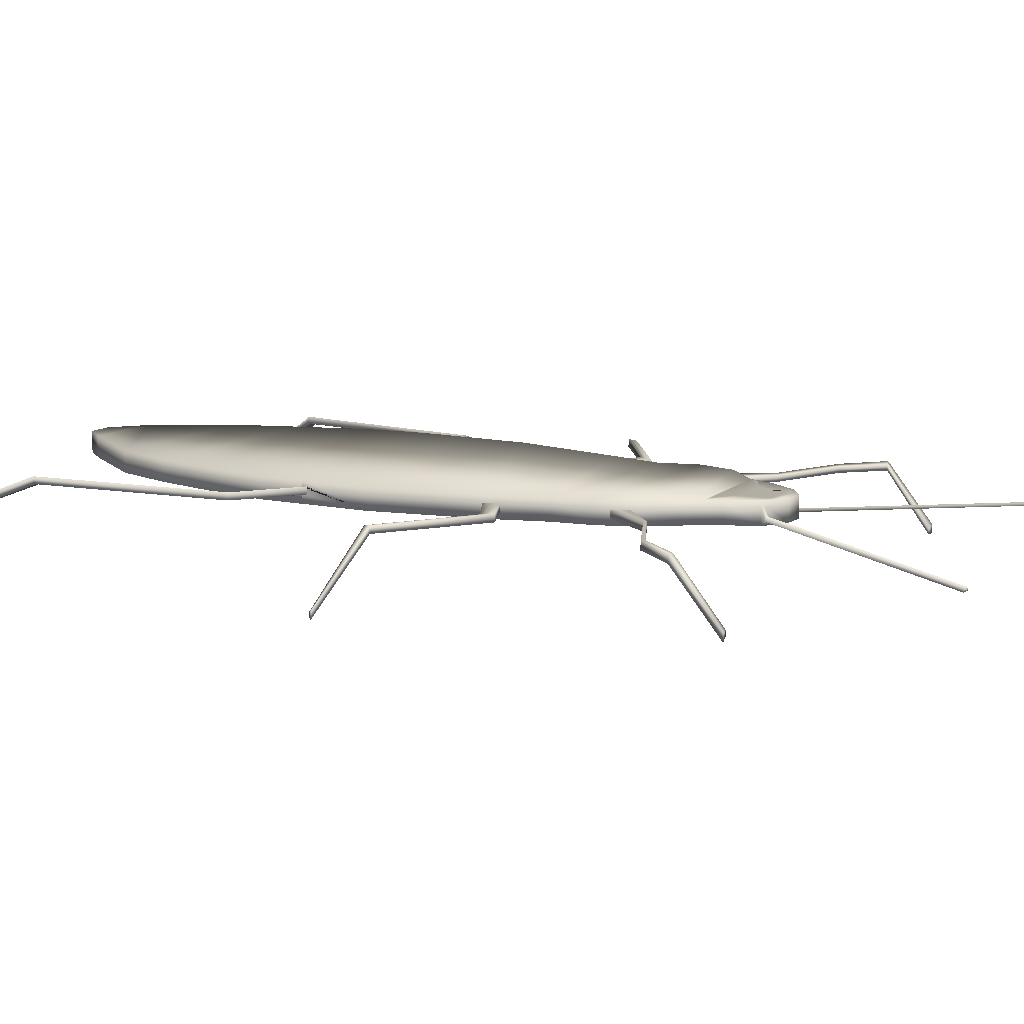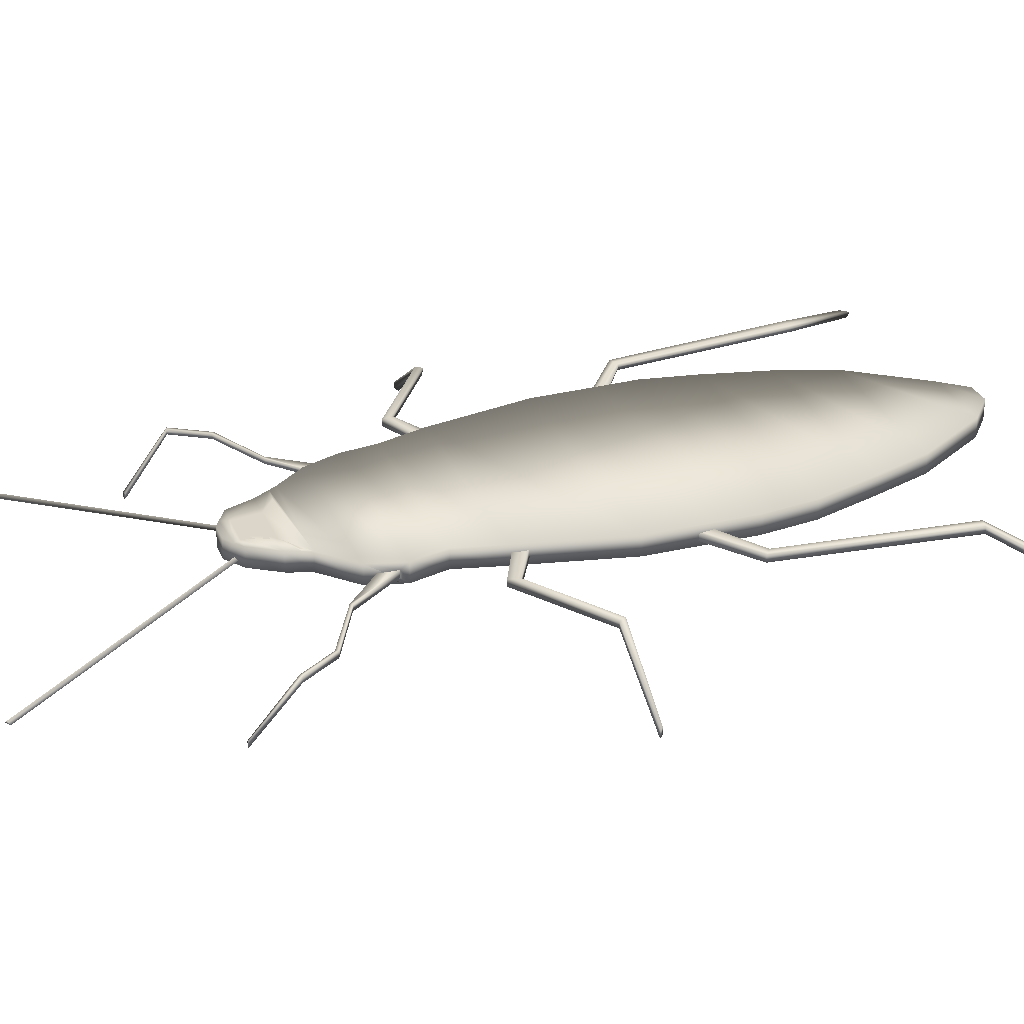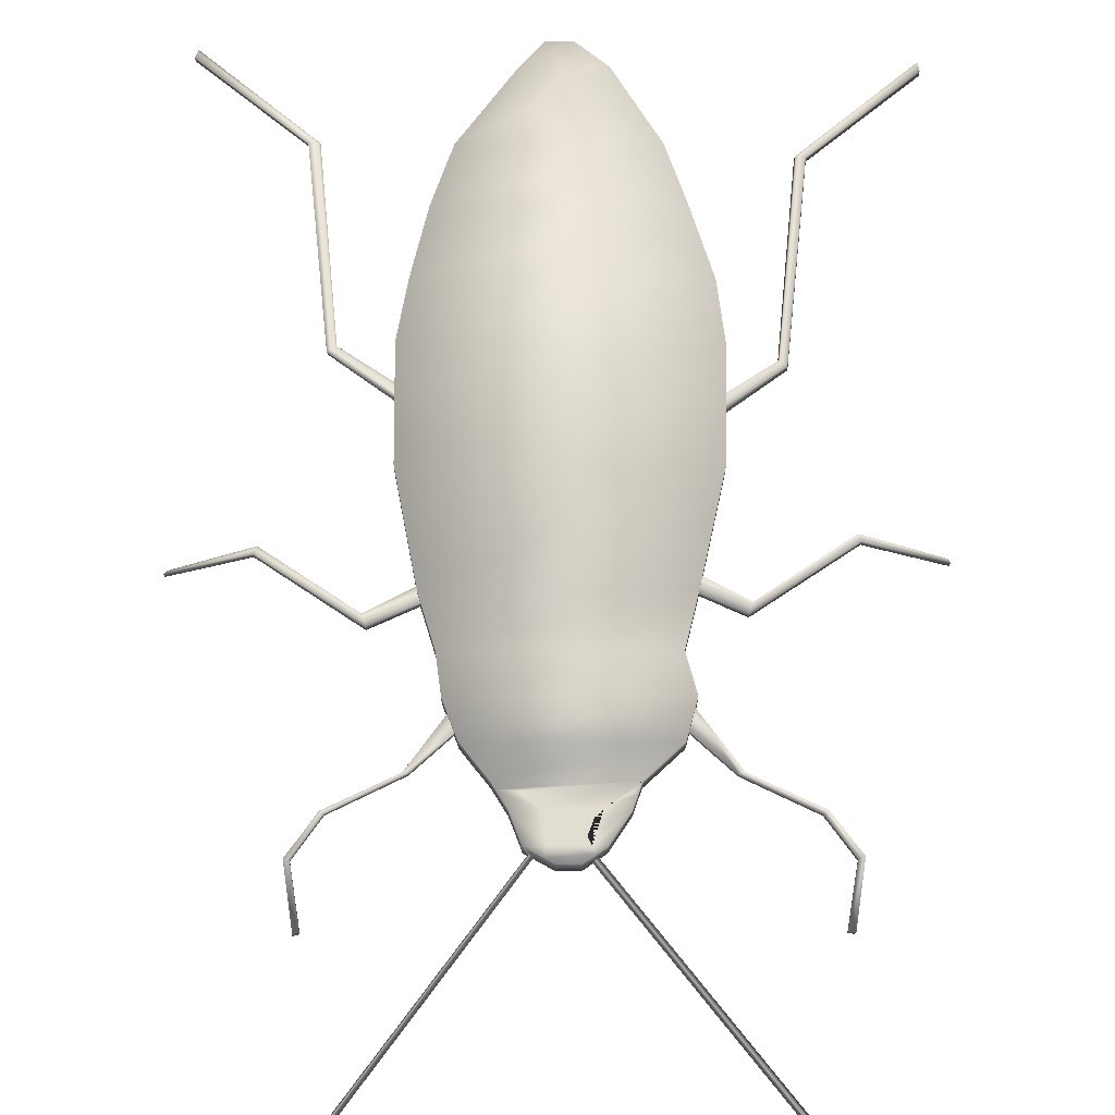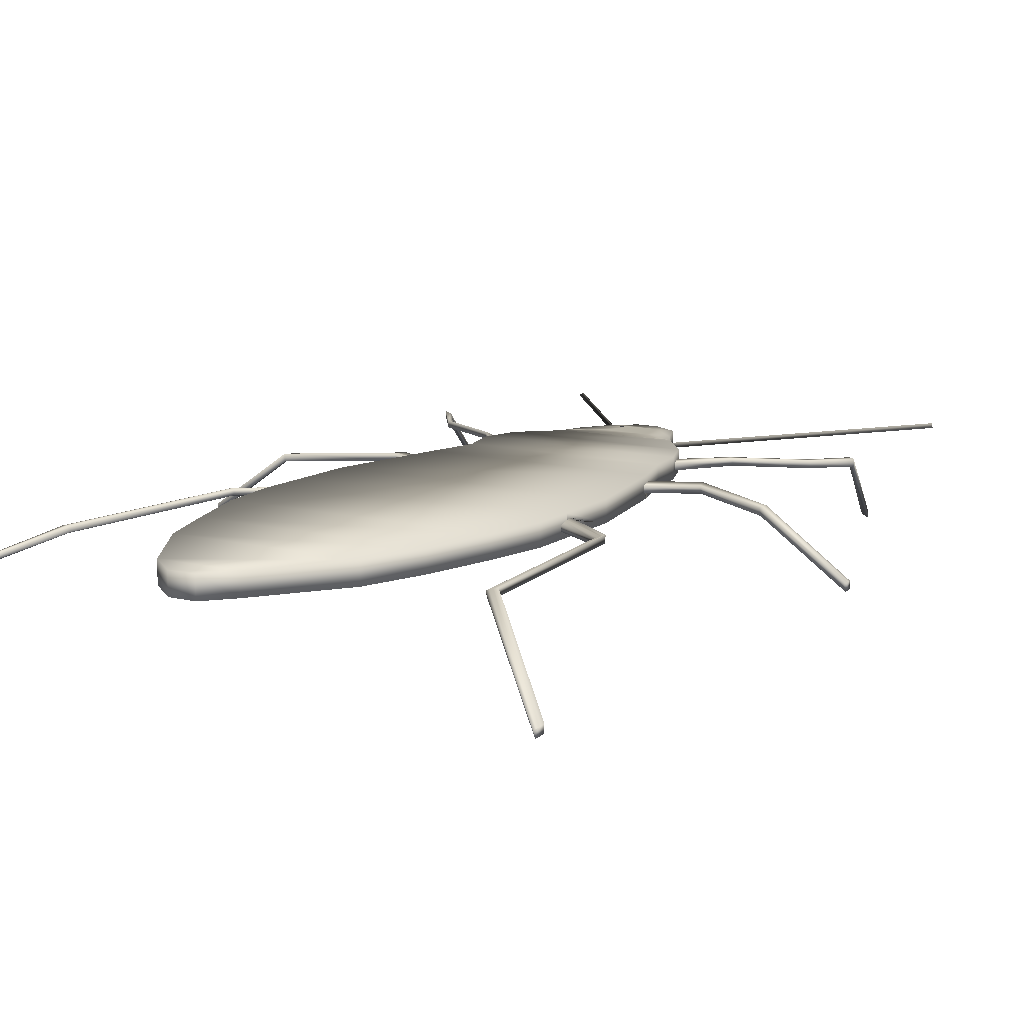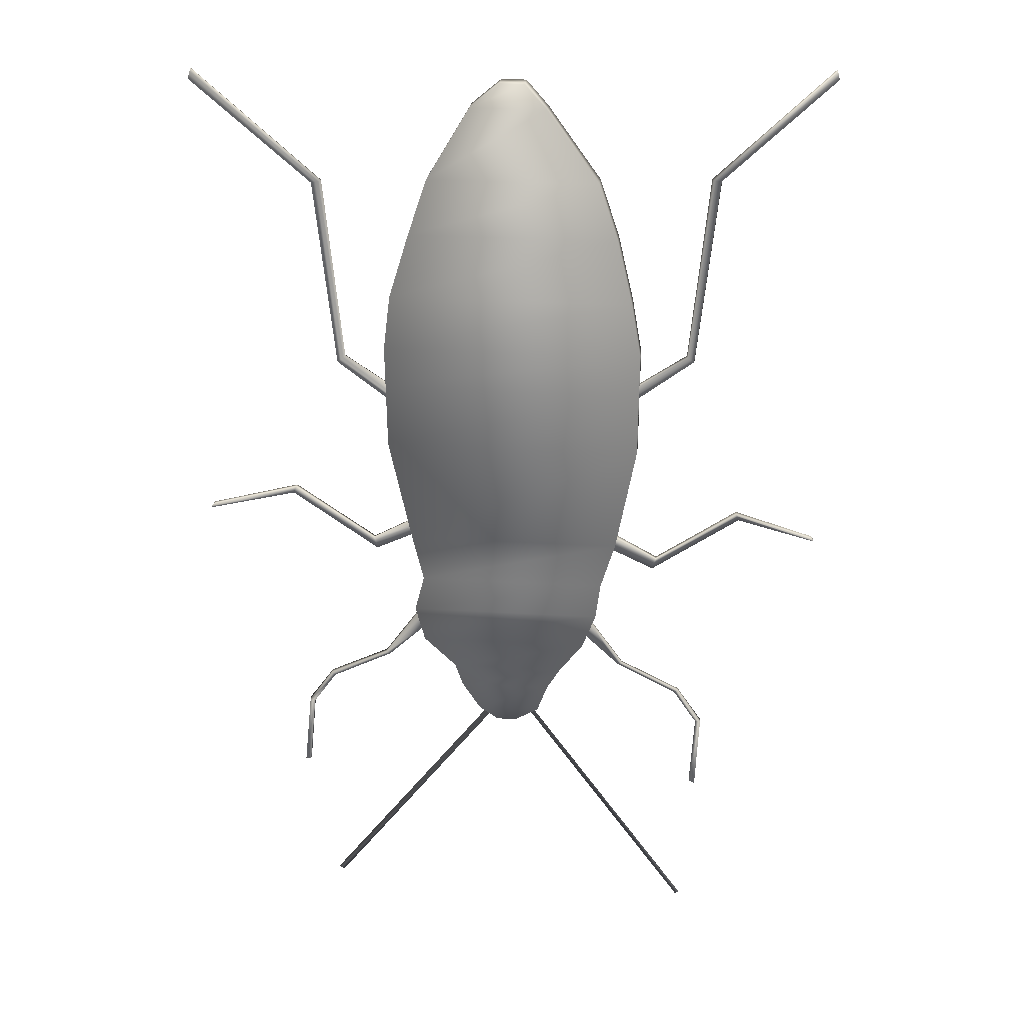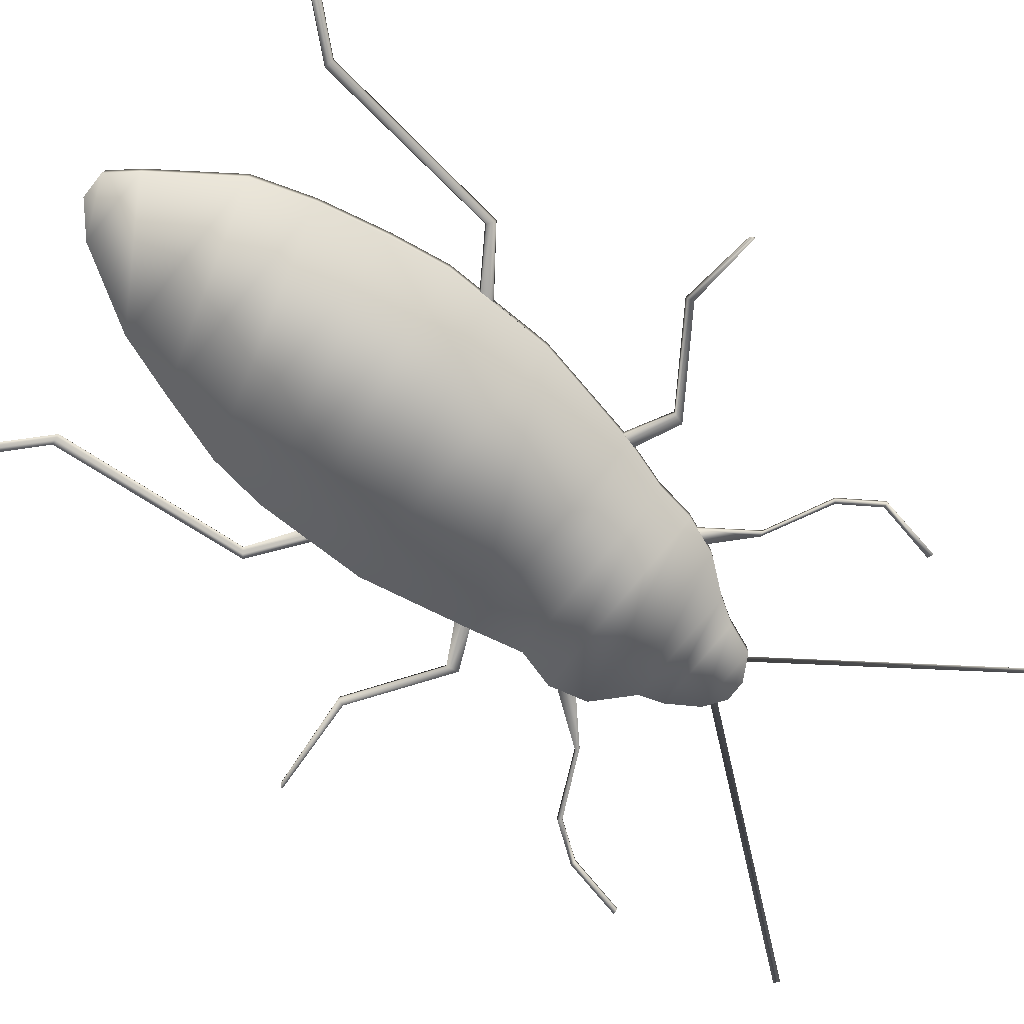
<metadata>
{"format":"obj","ext":"obj","renderer":"f3d","projection":"perspective","resolution":1024,"background":"white","views":[{"elev":10.9,"azim":119.9,"up":"+Y"},{"elev":29.7,"azim":-110.2,"up":"+Y"},{"elev":68.6,"azim":180.0,"up":"+Y"},{"elev":11.8,"azim":31.4,"up":"+Y"},{"elev":24.2,"azim":6.0,"up":"+Z"},{"elev":-74.8,"azim":51.3,"up":"+Y"}]}
</metadata>
<code>
o Cube.001_Cube.006
v 0.304 0.01125 0.03183
v 0.304 0.01041 0.03183
v 0.3042 0.01117 0.03269
v 0.3041 0.01033 0.03257
v 0.3037 0.01129 0.03092
v 0.3037 0.01046 0.03091
v 0.3091 0.01125 0.02952
v 0.3091 0.01041 0.02952
v 0.3093 0.01117 0.02994
v 0.3092 0.01033 0.02983
v 0.3088 0.01129 0.02855
v 0.3088 0.01046 0.02854
v 0.3195 0.01126 0.03635
v 0.3195 0.01042 0.03635
v 0.3193 0.01117 0.03674
v 0.3194 0.01034 0.03665
v 0.3196 0.01129 0.0359
v 0.3196 0.01047 0.0359
v 0.3288 0.004727 0.03655
v 0.3288 0.003891 0.03655
v 0.3286 0.004644 0.03679
v 0.3287 0.003808 0.0367
v 0.329 0.004904 0.03633
v 0.329 0.00408 0.03633
v 0.2777 0.01036 0.03313
v 0.2777 0.0112 0.03313
v 0.2775 0.01045 0.03399
v 0.2776 0.01128 0.03388
v 0.278 0.01033 0.03223
v 0.278 0.01115 0.03222
v 0.2726 0.01036 0.03083
v 0.2726 0.0112 0.03083
v 0.2724 0.01045 0.03125
v 0.2725 0.01128 0.03113
v 0.2729 0.01033 0.02985
v 0.2729 0.01115 0.02985
v 0.2622 0.01035 0.03766
v 0.2622 0.01119 0.03766
v 0.2624 0.01044 0.03805
v 0.2623 0.01128 0.03796
v 0.2621 0.01032 0.03721
v 0.2621 0.01114 0.0372
v 0.2529 0.003793 0.03786
v 0.2529 0.00463 0.03786
v 0.2531 0.003877 0.03809
v 0.253 0.004713 0.038
v 0.2528 0.003616 0.03764
v 0.2527 0.004441 0.03763
v 0.3001 0.01063 0.0184
v 0.3001 0.01124 0.0184
v 0.3007 0.0112 0.02056
v 0.3007 0.01035 0.02063
v 0.3045 0.01063 0.01426
v 0.3045 0.01124 0.01426
v 0.3051 0.0112 0.01438
v 0.3052 0.01035 0.01444
v 0.3122 0.01051 0.01047
v 0.3122 0.01112 0.01048
v 0.3127 0.01109 0.01076
v 0.3127 0.01023 0.01082
v 0.3152 0.01035 0.006209
v 0.3152 0.01095 0.006211
v 0.3158 0.01088 0.006325
v 0.3159 0.01002 0.006381
v 0.3147 0.003692 0.001081
v 0.3147 0.004295 0.001082
v 0.3154 0.004125 0.000944
v 0.3154 0.003275 0.00098
v 0.2745 0.00965 0.05776
v 0.2745 0.01208 0.05776
v 0.2776 0.00965 0.03183
v 0.2776 0.01208 0.03183
v 0.3066 0.00965 0.05776
v 0.3066 0.01208 0.05776
v 0.304 0.00965 0.03183
v 0.304 0.01208 0.03183
v 0.2748 0.00965 0.04479
v 0.2748 0.01208 0.04479
v 0.3065 0.00965 0.04479
v 0.3065 0.01208 0.04479
v 0.2753 0.00965 0.06452
v 0.2753 0.01208 0.06452
v 0.3054 0.01208 0.06452
v 0.3054 0.00965 0.06452
v 0.2778 0.00965 0.07258
v 0.2778 0.01208 0.07258
v 0.3035 0.01208 0.07258
v 0.3035 0.00965 0.07258
v 0.2802 0.00965 0.07958
v 0.2802 0.01208 0.07958
v 0.3012 0.01208 0.07958
v 0.3012 0.00965 0.07958
v 0.2855 0.00965 0.08847
v 0.2855 0.01208 0.08847
v 0.2948 0.01208 0.08847
v 0.2948 0.00965 0.08847
v 0.2891 0.00965 0.09144
v 0.2891 0.01208 0.09144
v 0.2921 0.01208 0.09144
v 0.2921 0.00965 0.09144
v 0.279 0.01208 0.02602
v 0.279 0.00965 0.02602
v 0.3022 0.00965 0.02602
v 0.3022 0.01208 0.02602
v 0.2778 0.01208 0.02151
v 0.2778 0.00965 0.02151
v 0.3016 0.00965 0.02151
v 0.3016 0.01208 0.02151
v 0.279 0.01208 0.01712
v 0.279 0.00965 0.01712
v 0.3 0.00965 0.01712
v 0.3 0.01208 0.01712
v 0.2831 0.01208 0.01333
v 0.2831 0.00965 0.01333
v 0.297 0.00965 0.01333
v 0.297 0.01208 0.01333
v 0.284 0.01208 0.0106
v 0.284 0.00965 0.0106
v 0.2953 0.00965 0.0106
v 0.2953 0.01208 0.0106
v 0.2863 0.01208 0.007162
v 0.2863 0.00965 0.007162
v 0.294 0.00965 0.007162
v 0.294 0.01208 0.007162
v 0.2886 0.01208 0.005502
v 0.2886 0.00965 0.005502
v 0.2911 0.00965 0.005502
v 0.2911 0.01208 0.005502
v 0.2746 0.00965 0.0526
v 0.3066 0.01208 0.0526
v 0.2746 0.01208 0.0526
v 0.3066 0.00965 0.0526
v 0.2918 0.01208 0.007162
v 0.2921 0.01208 0.006072
v 0.2922 0.01208 0.0106
v 0.2965 0.01208 0.0125
v 0.2913 0.01208 0.008567
v 0.2945 0.01208 0.01236
v 0.2834 0.01208 0.01222
v 0.2877 0.01208 0.007162
v 0.2873 0.01208 0.006402
v 0.2867 0.01208 0.0106
v 0.2881 0.01208 0.008084
v 0.2875 0.01208 0.009854
v 0.286 0.01208 0.01116
v 0.2841 0.01208 0.01213
v 0.2934 0.01057 0.006801
v 0.2936 0.01004 0.006902
v 0.293 0.01019 0.006598
v 0.2874 0.0104 0.00635
v 0.2877 0.01008 0.006162
v 0.287 0.0101 0.006608
v 0.3137 0.01057 -0.02097
v 0.3139 0.01004 -0.02087
v 0.3134 0.01019 -0.02118
v 0.2666 0.0104 -0.02015
v 0.2669 0.01008 -0.02034
v 0.2662 0.0101 -0.01989
v 0.2787 0.01092 0.0184
v 0.2787 0.01032 0.0184
v 0.2781 0.01035 0.02056
v 0.2781 0.0112 0.02063
v 0.2787 0.01092 0.0184
v 0.2787 0.01032 0.0184
v 0.2781 0.01035 0.02056
v 0.2781 0.0112 0.02063
v 0.2742 0.01092 0.01426
v 0.2742 0.01032 0.01426
v 0.2736 0.01035 0.01438
v 0.2736 0.0112 0.01444
v 0.2666 0.01104 0.01047
v 0.2666 0.01044 0.01048
v 0.2661 0.01047 0.01076
v 0.2661 0.01132 0.01082
v 0.2636 0.0112 0.006209
v 0.2636 0.0106 0.006211
v 0.263 0.01068 0.006325
v 0.2629 0.01153 0.006381
v 0.2641 0.004771 0.001081
v 0.2641 0.004167 0.001082
v 0.2634 0.004337 0.000944
v 0.2634 0.005188 0.00098
v 0.304 0.01125 0.03183
v 0.304 0.01041 0.03183
v 0.3042 0.01117 0.03269
v 0.3041 0.01033 0.03257
v 0.3037 0.01129 0.03092
v 0.3037 0.01046 0.03091
v 0.3066 0.01138 0.0526
v 0.3066 0.01058 0.0526
v 0.3066 0.01131 0.05296
v 0.3066 0.01107 0.05383
v 0.3066 0.01042 0.05365
v 0.3066 0.01067 0.05202
v 0.3066 0.01151 0.05194
v 0.2752 0.01037 0.05118
v 0.2752 0.01117 0.05118
v 0.2752 0.01044 0.05153
v 0.2752 0.01069 0.0524
v 0.2752 0.01134 0.05222
v 0.2752 0.01108 0.0506
v 0.2752 0.01024 0.05051
v 0.2689 0.01037 0.05586
v 0.2689 0.01117 0.05586
v 0.2691 0.01044 0.05607
v 0.2694 0.01061 0.05628
v 0.2693 0.01126 0.05617
v 0.2685 0.01108 0.05559
v 0.2685 0.01024 0.05554
v 0.2665 0.01039 0.0787
v 0.2665 0.01119 0.0787
v 0.2668 0.01046 0.07874
v 0.2671 0.01063 0.0788
v 0.267 0.01128 0.07877
v 0.266 0.0111 0.07863
v 0.2659 0.01026 0.07862
v 0.2533 0.00386 0.09301
v 0.2533 0.004662 0.09301
v 0.2534 0.003929 0.09334
v 0.2535 0.004098 0.09366
v 0.2534 0.004749 0.09349
v 0.2532 0.004569 0.09258
v 0.2531 0.003729 0.0925
v 0.3066 0.01138 0.0526
v 0.3066 0.01058 0.0526
v 0.3066 0.01131 0.05296
v 0.3066 0.01107 0.05383
v 0.3066 0.01042 0.05365
v 0.3066 0.01067 0.05202
v 0.3066 0.01151 0.05194
v 0.3129 0.01138 0.05729
v 0.3129 0.01058 0.05729
v 0.3126 0.01131 0.05749
v 0.3123 0.01115 0.0577
v 0.3125 0.01049 0.0576
v 0.3132 0.01067 0.05701
v 0.3133 0.01151 0.05696
v 0.3153 0.01136 0.08012
v 0.3153 0.01056 0.08012
v 0.3149 0.01129 0.08017
v 0.3146 0.01112 0.08022
v 0.3148 0.01047 0.0802
v 0.3157 0.01065 0.08005
v 0.3158 0.01149 0.08004
v 0.3285 0.0048 0.09443
v 0.3285 0.003999 0.09443
v 0.3284 0.004732 0.09477
v 0.3283 0.004563 0.09509
v 0.3284 0.003912 0.09492
v 0.3286 0.004091 0.094
v 0.3286 0.004931 0.09392
f 2 6 12 8
f 1 3 9 7
f 9 10 16 15
f 12 11 17 18
f 5 1 7 11
f 4 2 8 10
f 6 5 11 12
f 3 4 10 9
f 14 18 24 20
f 13 15 21 19
f 7 9 15 13
f 8 12 18 14
f 11 7 13 17
f 10 8 14 16
f 19 21 22 20
f 20 24 23 19
f 17 13 19 23
f 16 14 20 22
f 18 17 23 24
f 15 16 22 21
f 26 30 36 32
f 25 27 33 31
f 33 34 40 39
f 36 35 41 42
f 29 25 31 35
f 28 26 32 34
f 30 29 35 36
f 27 28 34 33
f 38 42 48 44
f 37 39 45 43
f 31 33 39 37
f 32 36 42 38
f 35 31 37 41
f 34 32 38 40
f 43 45 46 44
f 44 48 47 43
f 41 37 43 47
f 40 38 44 46
f 42 41 47 48
f 39 40 46 45
f 55 56 60 59
f 50 51 55 54
f 51 52 56 55
f 49 50 54 53
f 52 49 53 56
f 60 57 61 64
f 53 54 58 57
f 56 53 57 60
f 54 55 59 58
f 63 64 68 67
f 58 59 63 62
f 59 60 64 63
f 57 58 62 61
f 65 66 67 68
f 61 62 66 65
f 64 61 65 68
f 62 63 67 66
f 77 78 72 71
f 72 76 104 101
f 132 190 193 192 191 189 130 74 73
f 74 70 82 83
f 129 132 73 69
f 130 131 70 74
f 76 72 78 80
f 71 75 79 77
f 75 184 186 185 183 76 80 79
f 129 131 78 77
f 81 84 88 85
f 73 74 83 84
f 70 69 81 82
f 69 73 84 81
f 87 86 90 91
f 82 81 85 86
f 83 82 86 87
f 84 83 87 88
f 92 91 95 96
f 88 87 91 92
f 85 88 92 89
f 86 85 89 90
f 93 96 100 97
f 89 92 96 93
f 90 89 93 94
f 91 90 94 95
f 100 99 98 97
f 94 93 97 98
f 95 94 98 99
f 96 95 99 100
f 101 104 108 105
f 71 72 101 102
f 76 183 187 188 184 75 103 104
f 75 71 102 103
f 102 101 105 106
f 104 103 107 108
f 103 102 106 107
f 111 110 114 115
f 107 106 110 111
f 105 108 112 109
f 106 105 162 161 160 159 109 110
f 113 116 136 138 135 142 145 146 139
f 109 112 116 113
f 110 109 113 114
f 112 111 115 116
f 120 119 123 124
f 114 113 139 117 118
f 116 115 119 120 136
f 115 114 118 119
f 121 140 141
f 119 118 122 123
f 117 142 144 143 140 121
f 118 117 121 122
f 126 125 128 127
f 122 152 151 126
f 124 123 148 147 149 127 128 134
f 123 122 126 127
f 69 70 131 129
f 80 78 131 130
f 77 79 132 129
f 79 80 130 189 195 194 190 132
f 133 137 135 120 124
f 135 138 136 120
f 134 133 124
f 140 143 144 142 135 137 133
f 139 146 145 142 117
f 141 140 133 134 128 125
f 127 149 148 123
f 149 147 153 155
f 126 151 150 152 122 121 141 125
f 152 150 156 158
f 155 153 154
f 148 149 155 154
f 147 148 154 153
f 156 157 158
f 151 152 158 157
f 150 151 157 156
f 109 159 162 105
f 169 170 174 173
f 164 165 169 168
f 165 166 170 169
f 163 164 168 167
f 166 163 167 170
f 174 171 175 178
f 167 168 172 171
f 170 167 171 174
f 168 169 173 172
f 177 178 182 181
f 172 173 177 176
f 173 174 178 177
f 171 172 176 175
f 179 180 181 182
f 175 176 180 179
f 178 175 179 182
f 176 177 181 180
f 107 111 112 108
f 196 198 205 203
f 201 202 209 208
f 204 208 215 211
f 209 203 210 216
f 199 200 207 206
f 202 196 203 209
f 197 201 208 204
f 200 197 204 207
f 198 199 206 205
f 210 212 219 217
f 215 216 223 222
f 207 204 211 214
f 205 206 213 212
f 208 209 216 215
f 203 205 212 210
f 206 207 214 213
f 217 219 220 221 218
f 218 222 223 217
f 213 214 221 220
f 216 210 217 223
f 211 215 222 218
f 214 211 218 221
f 212 213 220 219
f 224 226 233 231
f 229 230 237 236
f 232 236 243 239
f 237 231 238 244
f 227 228 235 234
f 230 224 231 237
f 225 229 236 232
f 228 225 232 235
f 226 227 234 233
f 238 240 247 245
f 243 244 251 250
f 235 232 239 242
f 233 234 241 240
f 236 237 244 243
f 231 233 240 238
f 234 235 242 241
f 245 247 248 249 246
f 246 250 251 245
f 241 242 249 248
f 244 238 245 251
f 239 243 250 246
f 242 239 246 249
f 240 241 248 247

</code>
